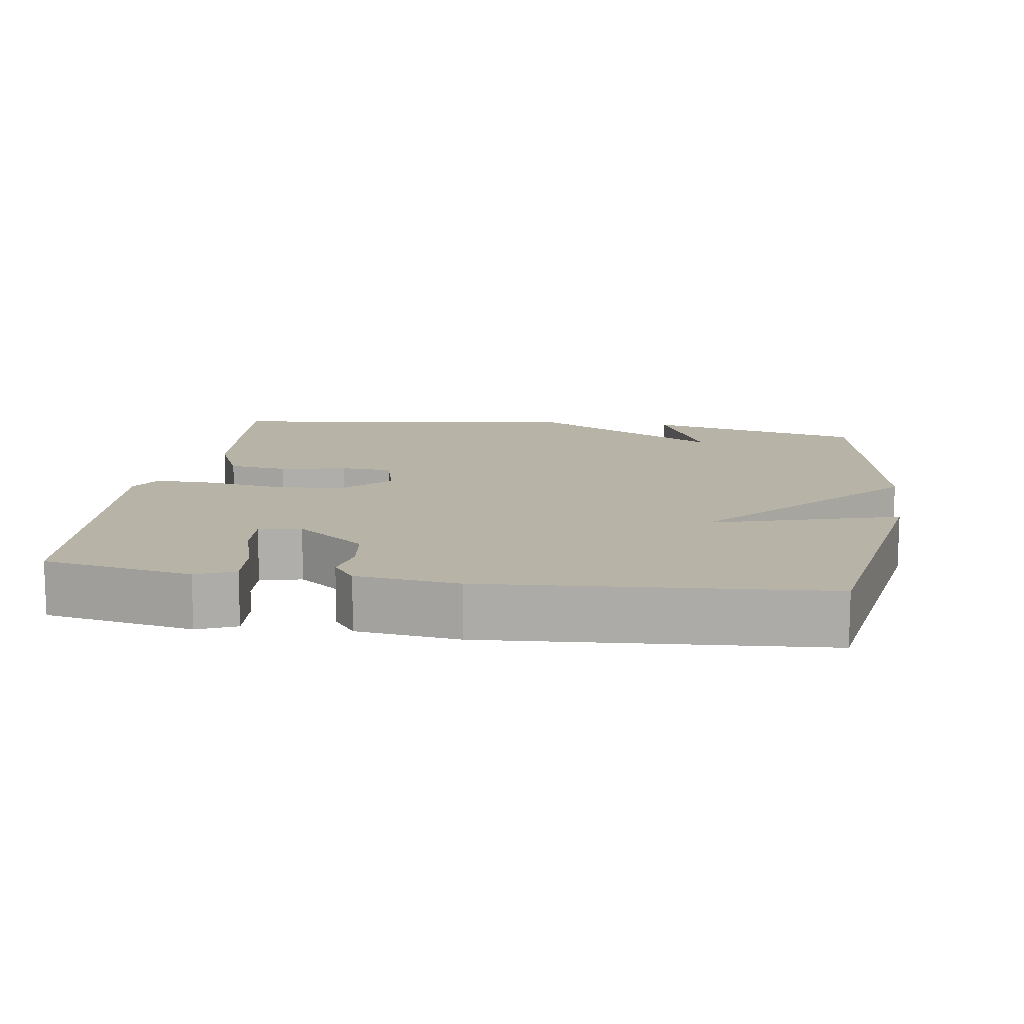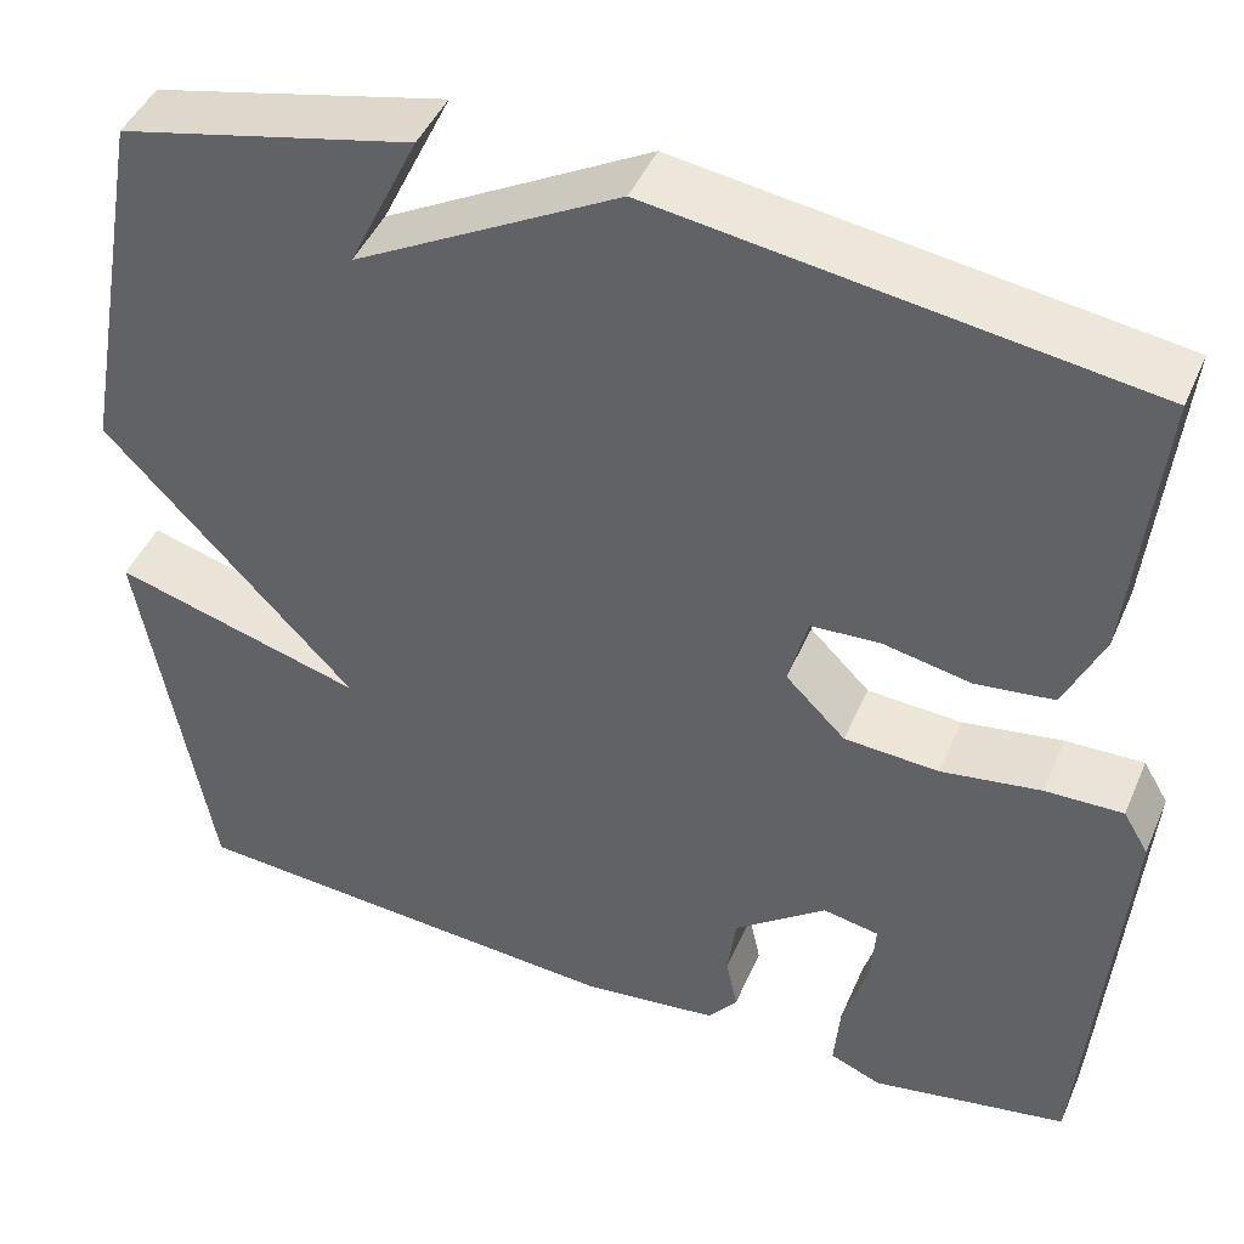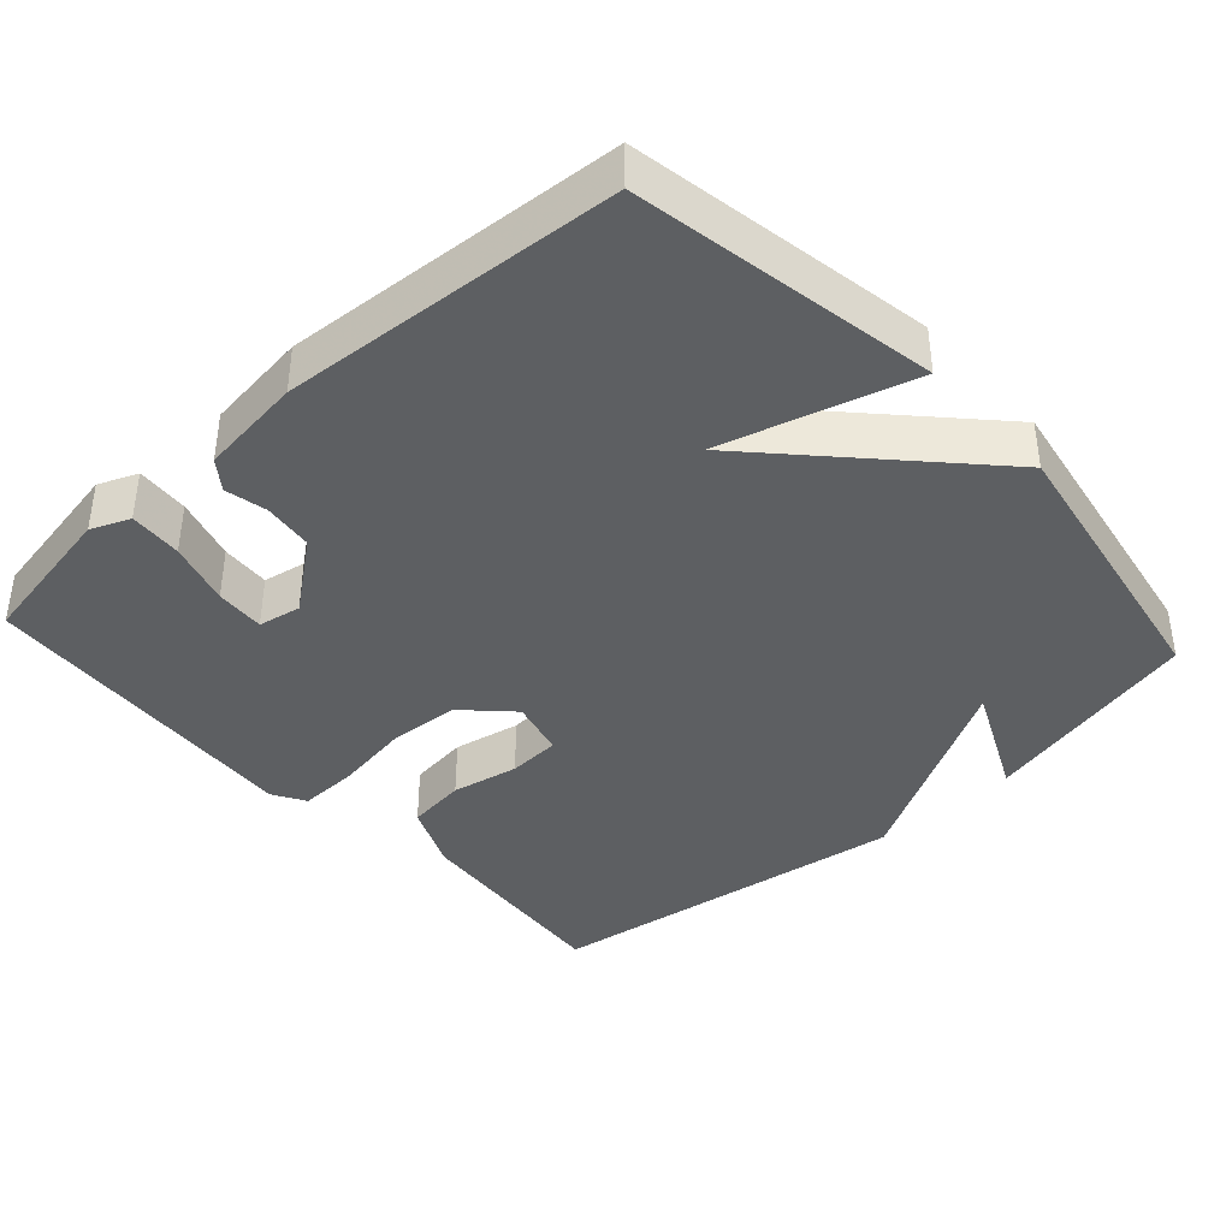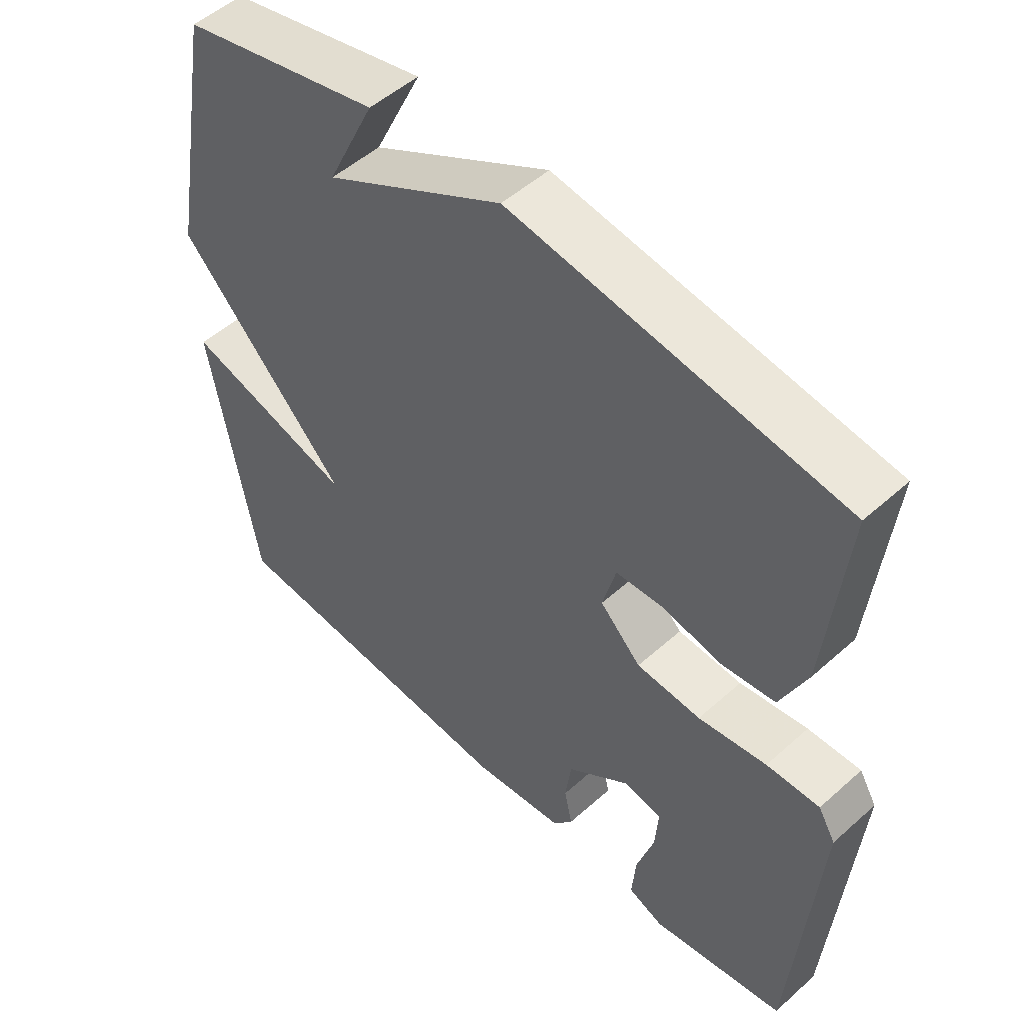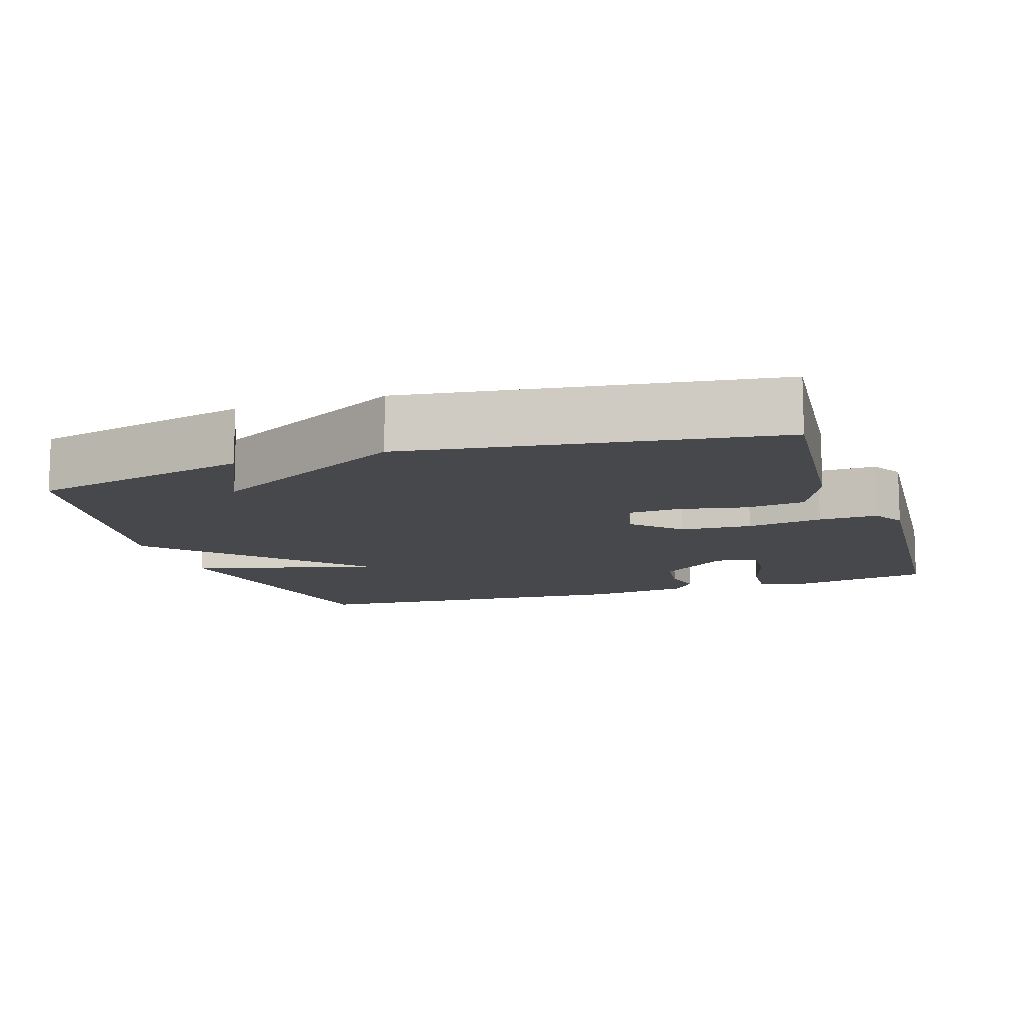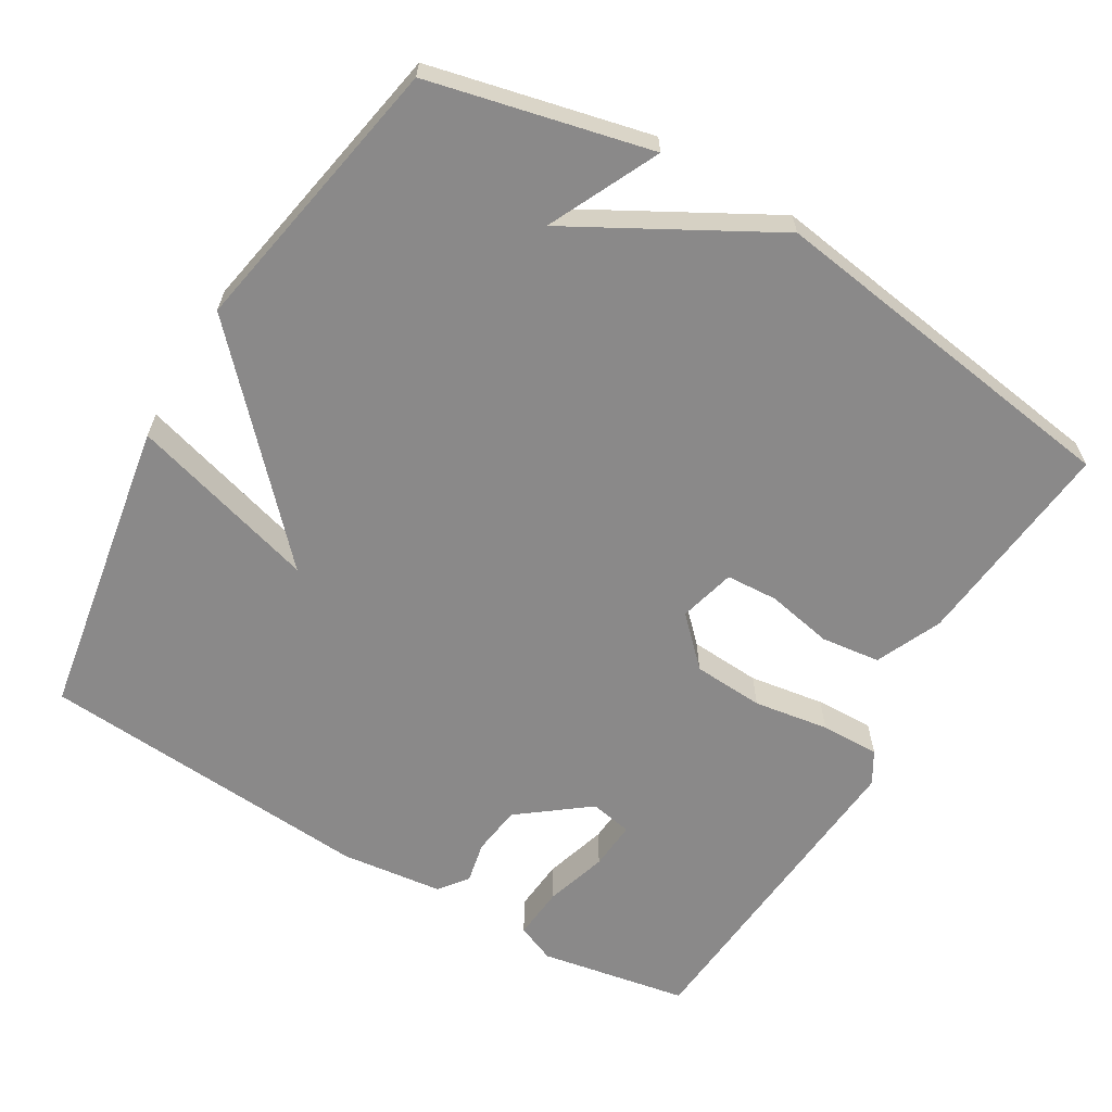
<metadata>
{"format":"obj","ext":"obj","renderer":"f3d","projection":"perspective","resolution":1024,"background":"white","views":[{"elev":12.7,"azim":-171.6,"up":"+Y"},{"elev":45.0,"azim":22.5,"up":"+Z"},{"elev":-39.5,"azim":-137.7,"up":"+Y"},{"elev":51.4,"azim":45.9,"up":"+Z"},{"elev":-11.6,"azim":18.2,"up":"+Y"},{"elev":-63.3,"azim":-30.7,"up":"+Y"}]}
</metadata>
<code>
v 0.5 0.07 0.5
v 0.471 0.07 0.209
v 0.431 0.07 0.119
v 0.35 0.07 0.109
v 0.259 0.07 0.127
v 0.188 0.07 0.123
v 0.168 0.07 0.046
v 0.23 0.07 -0.016
v 0.327 0.07 -0.022
v 0.43 0.07 -0.006
v 0.51 0.07 -0.004
v 0.536 0.07 -0.048
v 0.5 0.07 -0.5
v 0.297 0.07 -0.537
v 0.244 0.07 -0.515
v 0.25 0.07 -0.443
v 0.276 0.07 -0.357
v 0.281 0.07 -0.29
v 0.223 0.07 -0.279
v 0.128 0.07 -0.352
v 0.119 0.07 -0.42
v 0.131 0.07 -0.477
v 0.101 0.07 -0.516
v -0.039 0.07 -0.533
v -0.5 0.07 -0.5
v -0.571 0.07 -0.088
v -0.313 0.07 -0.162
v -0.571 0.07 0.112
v -0.5 0.07 0.5
v -0.198 0.07 0.571
v -0.27 0.07 0.42
v 0.002 0.07 0.571
v 0.5 0 0.5
v 0.471 0 0.209
v 0.431 0 0.119
v 0.35 0 0.109
v 0.259 0 0.127
v 0.188 0 0.123
v 0.168 0 0.046
v 0.23 0 -0.016
v 0.327 0 -0.022
v 0.43 0 -0.006
v 0.51 0 -0.004
v 0.536 0 -0.048
v 0.5 0 -0.5
v 0.297 0 -0.537
v 0.244 0 -0.515
v 0.25 0 -0.443
v 0.276 0 -0.357
v 0.281 0 -0.29
v 0.223 0 -0.279
v 0.128 0 -0.352
v 0.119 0 -0.42
v 0.131 0 -0.477
v 0.101 0 -0.516
v -0.039 0 -0.533
v -0.5 0 -0.5
v -0.571 0 -0.088
v -0.313 0 -0.162
v -0.571 0 0.112
v -0.5 0 0.5
v -0.198 0 0.571
v -0.27 0 0.42
v 0.002 0 0.571
f 3 4 5
f 2 3 5
f 1 2 5
f 32 1 5
f 31 32 5
f 28 29 30 31
f 27 28 31
f 25 26 27
f 24 25 27
f 23 24 27
f 22 23 27
f 21 22 27
f 20 21 27 31
f 19 20 31
f 18 19 31
f 15 16 17
f 14 15 17
f 13 14 17
f 12 13 17
f 11 12 17
f 10 11 17
f 9 10 17 18
f 8 9 18
f 7 8 18 31
f 31 5 6
f 6 7 31
f 37 36 35
f 37 35 34
f 37 34 33
f 37 33 64
f 37 64 63
f 63 62 61 60
f 63 60 59
f 59 58 57
f 59 57 56
f 59 56 55
f 59 55 54
f 59 54 53
f 63 59 53 52
f 63 52 51
f 63 51 50
f 49 48 47
f 49 47 46
f 49 46 45
f 49 45 44
f 49 44 43
f 49 43 42
f 50 49 42 41
f 50 41 40
f 63 50 40 39
f 38 37 63
f 63 39 38
f 1 33 34 2
f 2 34 35 3
f 3 35 36 4
f 4 36 37 5
f 5 37 38 6
f 6 38 39 7
f 7 39 40 8
f 8 40 41 9
f 9 41 42 10
f 10 42 43 11
f 11 43 44 12
f 12 44 45 13
f 13 45 46 14
f 14 46 47 15
f 15 47 48 16
f 16 48 49 17
f 17 49 50 18
f 18 50 51 19
f 19 51 52 20
f 20 52 53 21
f 21 53 54 22
f 22 54 55 23
f 23 55 56 24
f 24 56 57 25
f 25 57 58 26
f 26 58 59 27
f 27 59 60 28
f 28 60 61 29
f 29 61 62 30
f 30 62 63 31
f 31 63 64 32
f 32 64 33 1

</code>
